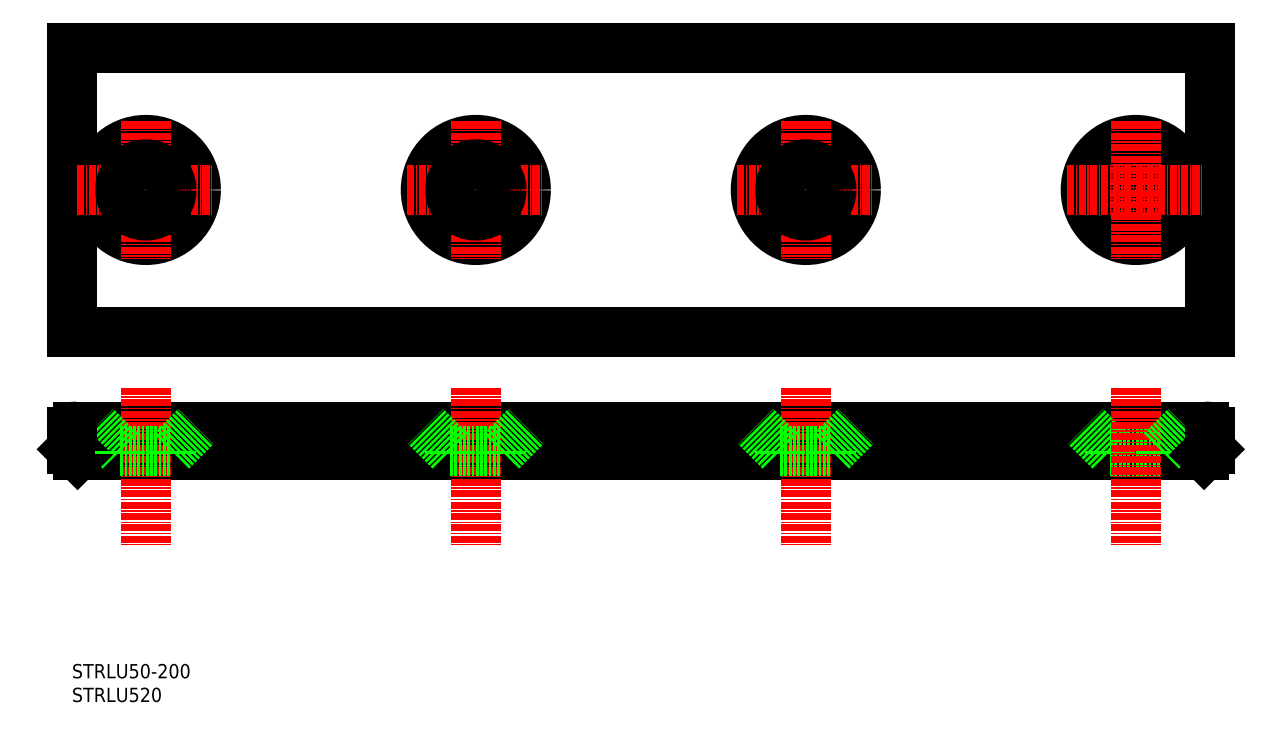
<metadata>
{"format":"dxf","ext":"dxf","renderer":"ezdxf+matplotlib","layout":"modelspace","background":"white","min_lineweight":24,"dpi":150}
</metadata>
<code>
0
SECTION
2
ENTITIES
0
LINE
8
0
10
10
20
125
30
0
11
210
21
125
31
0
0
LINE
8
0
10
10
20
75
30
0
11
210
21
75
31
0
0
LINE
8
0
10
10
20
125
30
0
11
10
21
75
31
0
0
LINE
8
0
10
210
20
125
30
0
11
210
21
75
31
0
0
TEXT
8
0
10
10
20
14.17
30
0
40
2.5
1
STRLU50-200
0
TEXT
8
0
10
10
20
10
30
0
40
2.5
1
STRLU520
0
LINE
8
0
10
11
20
53.42
30
0
11
209
21
53.42
31
0
0
LINE
8
0
10
11
20
58.42
30
0
11
209
21
58.42
31
0
0
LINE
8
CENTER
10
23
20
65.23
30
0
11
23
21
37.52
31
0
0
LINE
8
0
10
18.5
20
54.12
30
0
11
14.2
21
58.42
31
0
0
LINE
8
0
10
10
20
57.42
30
0
11
10
21
54.42
31
0
0
LINE
8
0
10
11
20
53.42
30
0
11
10
21
54.42
31
0
0
ARC
8
0
10
11
20
57.42
30
0
40
1
50
90
51
180
0
LINE
8
0
10
18.5
20
54.12
30
0
11
27.5
21
54.12
31
0
0
LINE
8
0
10
18.5
20
54.12
30
0
11
18.5
21
53.42
31
0
0
LINE
8
0
10
27.5
20
54.12
30
0
11
31.8
21
58.42
31
0
0
LINE
8
0
10
27.5
20
54.12
30
0
11
27.5
21
53.42
31
0
0
LINE
8
CENTER
10
81
20
65.23
30
0
11
81
21
37.52
31
0
0
LINE
8
0
10
85.5
20
54.12
30
0
11
89.8
21
58.42
31
0
0
LINE
8
0
10
76.5
20
54.12
30
0
11
85.5
21
54.12
31
0
0
LINE
8
0
10
76.5
20
54.12
30
0
11
72.2
21
58.42
31
0
0
LINE
8
0
10
76.5
20
54.12
30
0
11
76.5
21
53.42
31
0
0
LINE
8
0
10
85.5
20
54.12
30
0
11
85.5
21
53.42
31
0
0
LINE
8
0
10
192.5
20
54.12
30
0
11
201.5
21
54.12
31
0
0
LINE
8
CENTER
10
139
20
65.23
30
0
11
139
21
37.52
31
0
0
LINE
8
0
10
134.5
20
54.12
30
0
11
143.5
21
54.12
31
0
0
LINE
8
0
10
134.5
20
54.12
30
0
11
130.2
21
58.42
31
0
0
LINE
8
0
10
134.5
20
54.12
30
0
11
134.5
21
53.42
31
0
0
LINE
8
0
10
143.5
20
54.12
30
0
11
147.8
21
58.42
31
0
0
LINE
8
0
10
143.5
20
54.12
30
0
11
143.5
21
53.42
31
0
0
LINE
8
0
10
192.5
20
54.12
30
0
11
188.2
21
58.42
31
0
0
LINE
8
0
10
192.5
20
54.12
30
0
11
192.5
21
53.42
31
0
0
LINE
8
CENTER
10
197
20
65.23
30
0
11
197
21
37.52
31
0
0
LINE
8
0
10
201.5
20
54.12
30
0
11
205.8
21
58.42
31
0
0
LINE
8
0
10
201.5
20
54.12
30
0
11
201.5
21
53.42
31
0
0
LINE
8
0
10
210
20
57.42
30
0
11
210
21
54.42
31
0
0
LINE
8
0
10
209
20
53.42
30
0
11
210
21
54.42
31
0
0
ARC
8
0
10
209
20
57.42
30
0
40
1
50
0
51
90
0
CIRCLE
8
0
10
23
20
100
30
0
40
8.8
0
LINE
8
CENTER
10
23
20
112
30
0
11
23
21
87.95
31
0
0
LINE
8
CENTER
10
10.95
20
100
30
0
11
35.05
21
100
31
0
0
CIRCLE
8
0
10
23
20
100
30
0
40
4.5
0
CIRCLE
8
0
10
81
20
100
30
0
40
8.8
0
LINE
8
CENTER
10
81
20
112
30
0
11
81
21
87.95
31
0
0
LINE
8
CENTER
10
68.95
20
100
30
0
11
93.05
21
100
31
0
0
CIRCLE
8
0
10
81
20
100
30
0
40
4.5
0
CIRCLE
8
0
10
197
20
100
30
0
40
4.5
0
CIRCLE
8
0
10
197
20
100
30
0
40
8.8
0
LINE
8
CENTER
10
185
20
100
30
0
11
209
21
100
31
0
0
CIRCLE
8
0
10
139
20
100
30
0
40
8.8
0
LINE
8
CENTER
10
139
20
112
30
0
11
139
21
87.95
31
0
0
LINE
8
CENTER
10
127
20
100
30
0
11
151
21
100
31
0
0
CIRCLE
8
0
10
139
20
100
30
0
40
4.5
0
LINE
8
CENTER
10
197
20
112
30
0
11
197
21
87.95
31
0
0
ENDSEC
0
EOF

</code>
